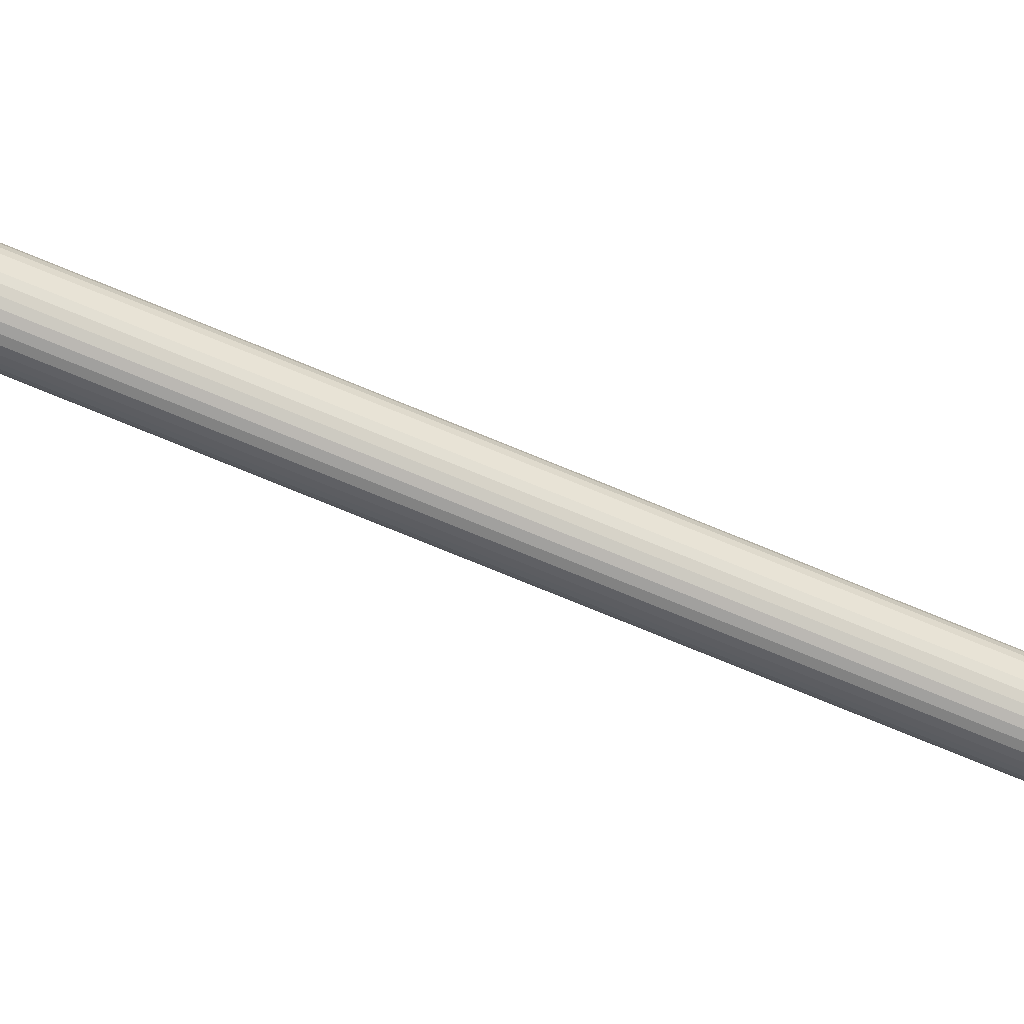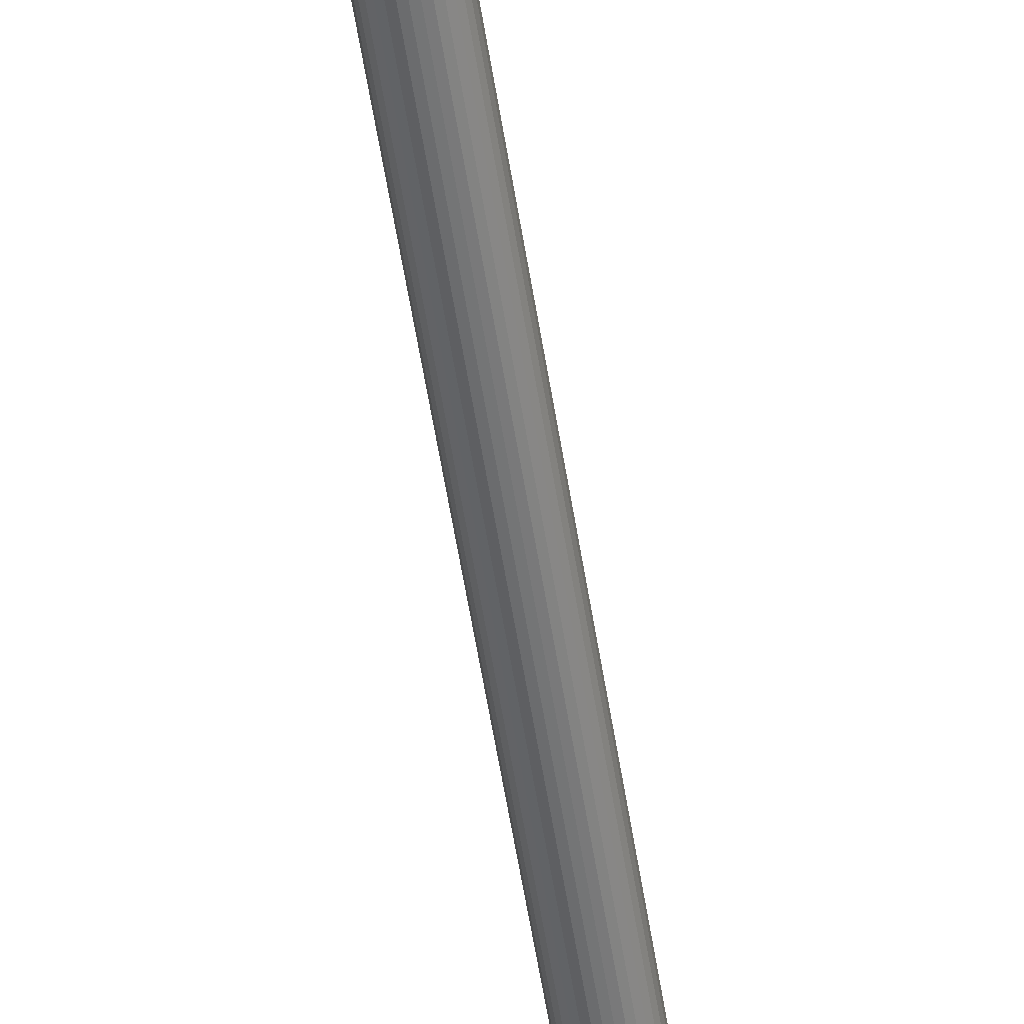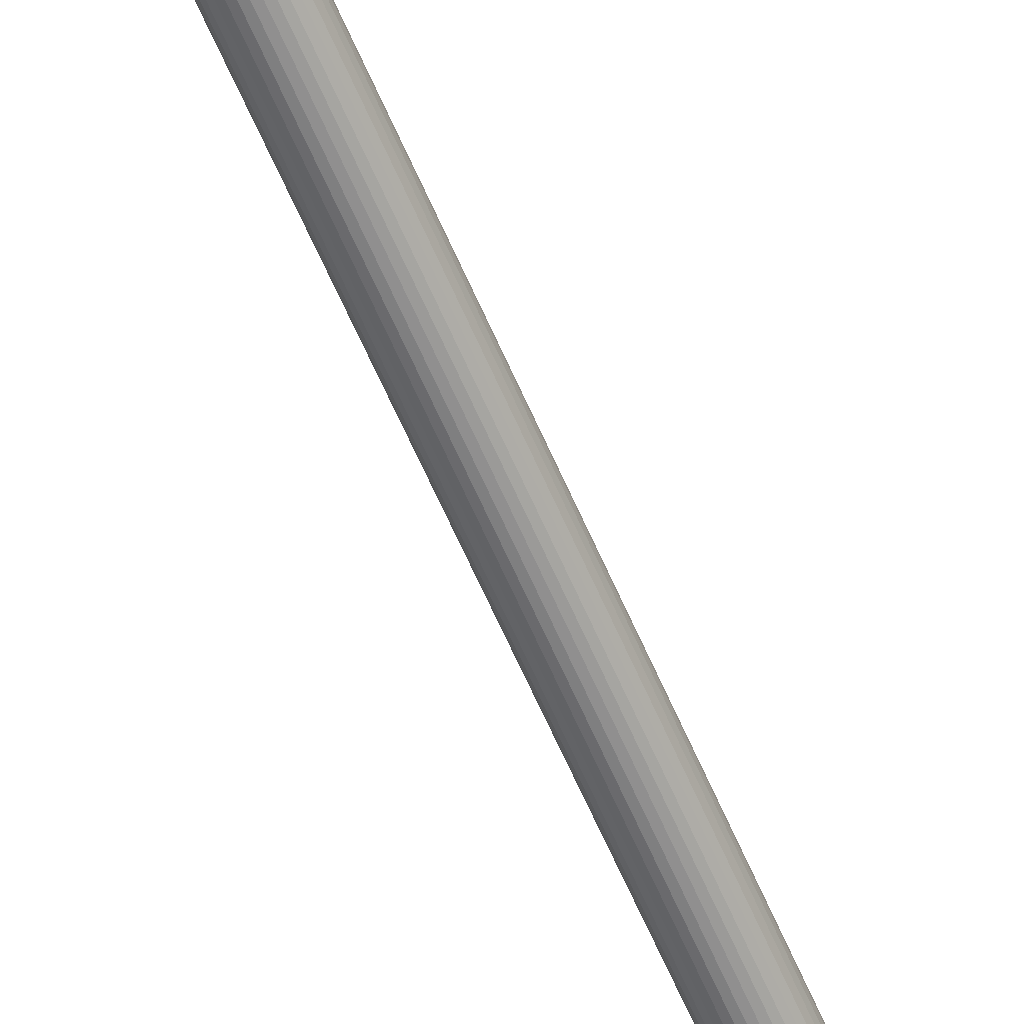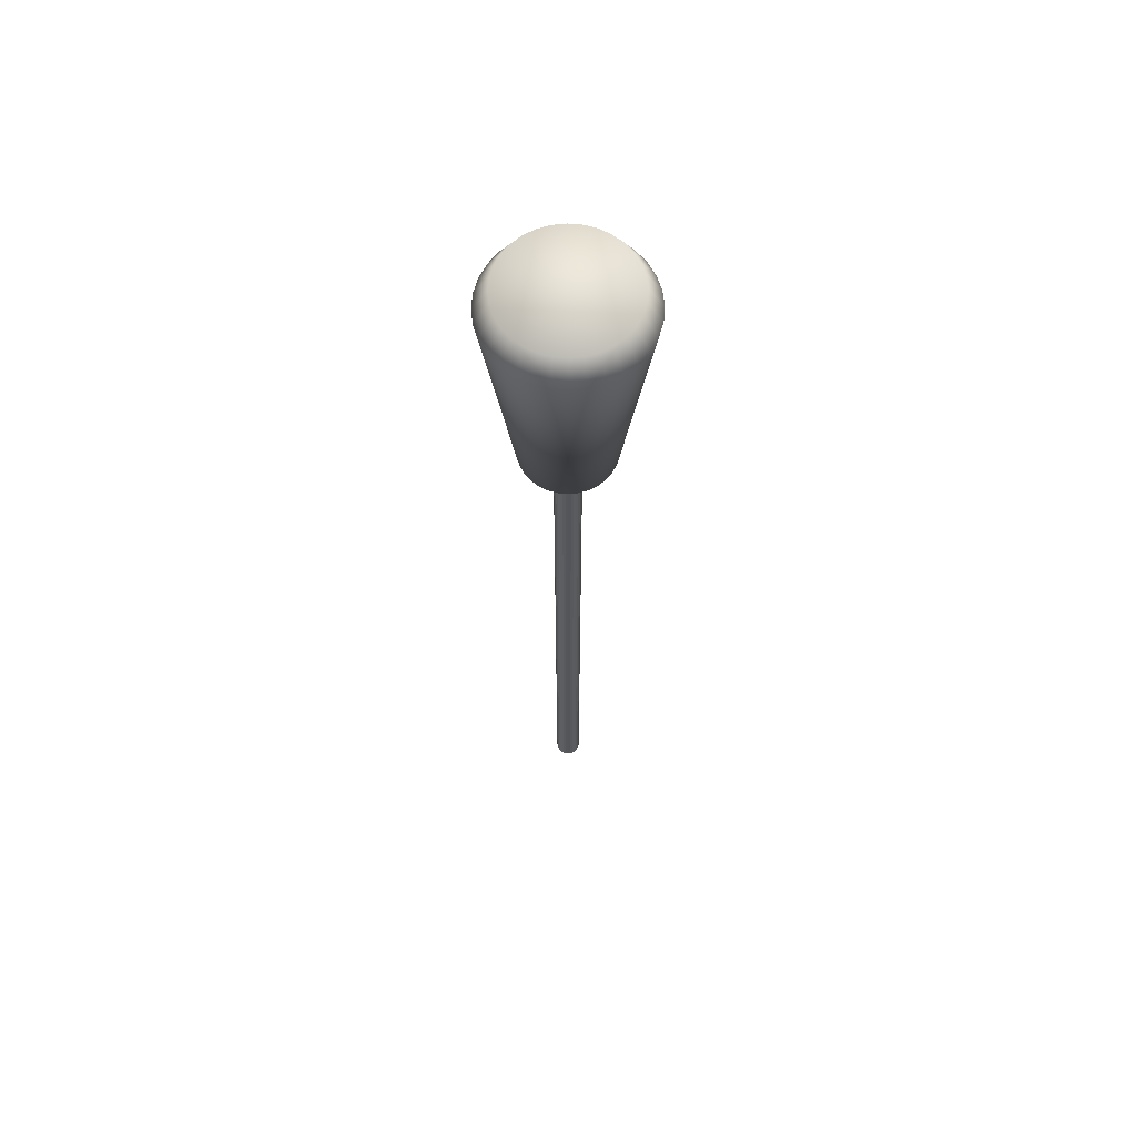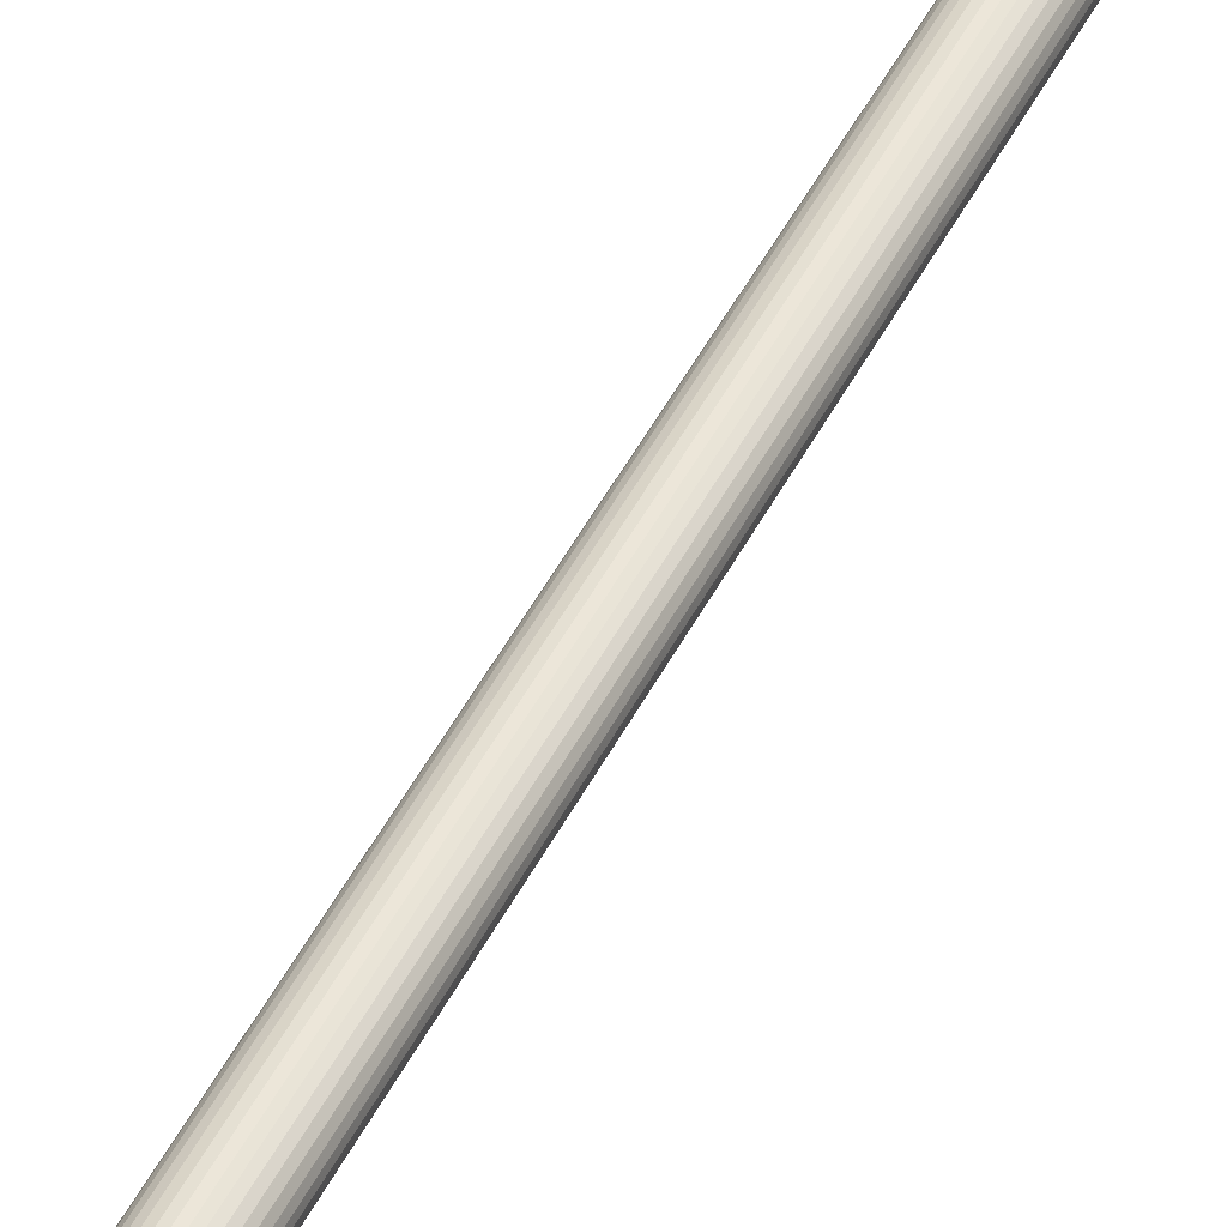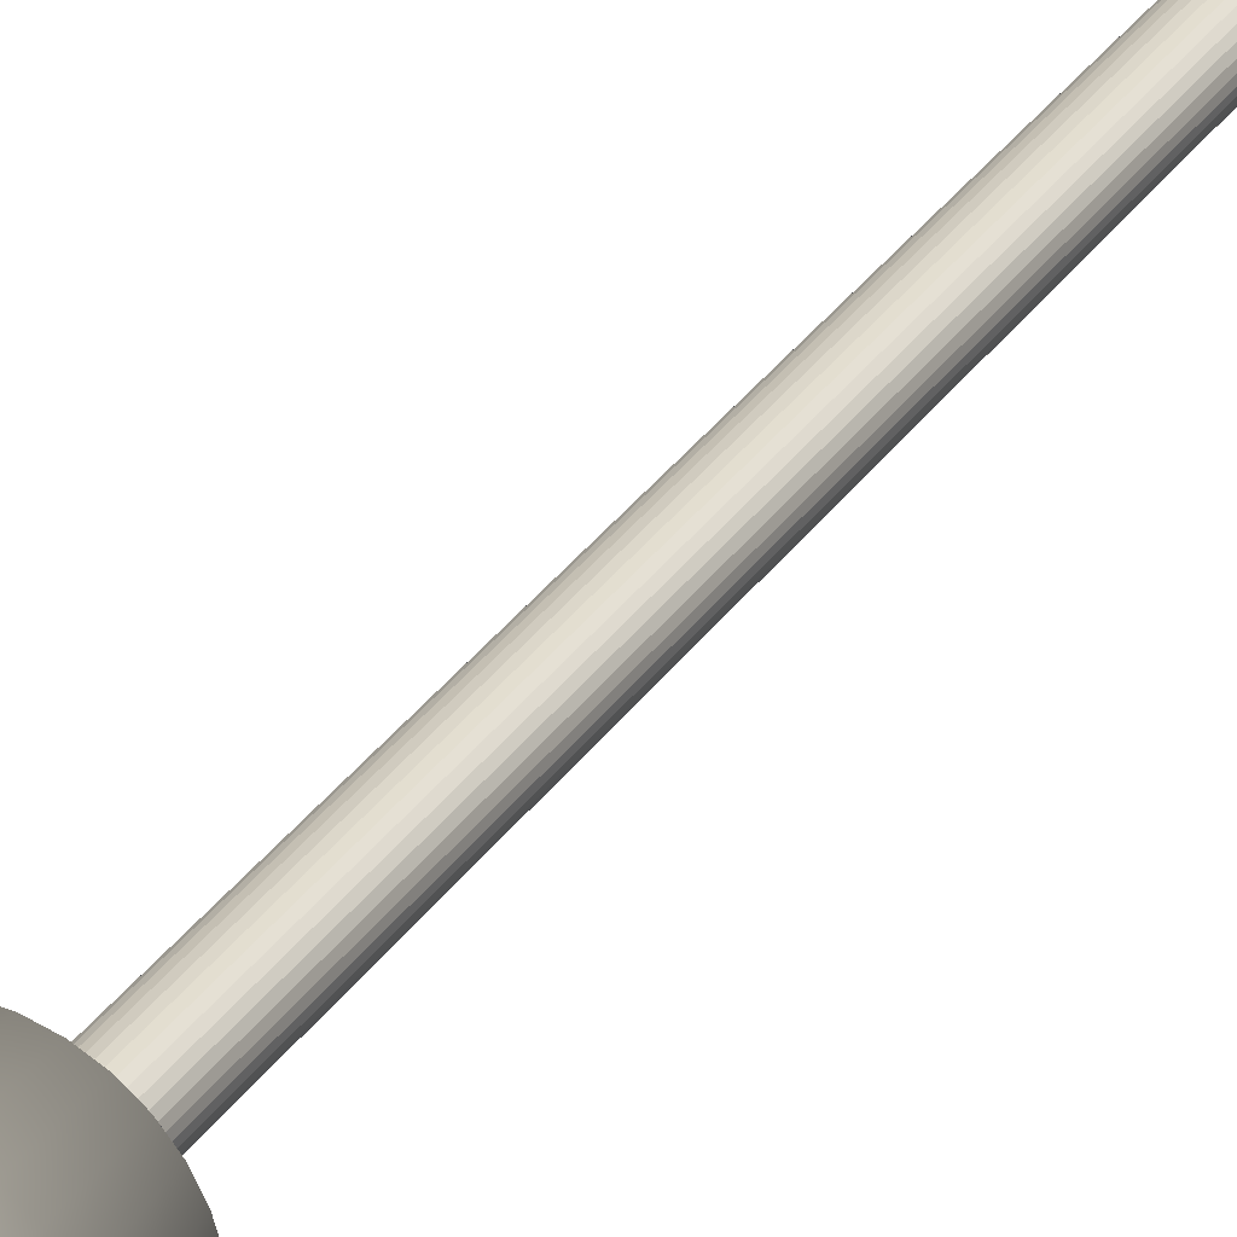
<metadata>
{"format":"obj","ext":"obj","renderer":"f3d","projection":"perspective","resolution":1024,"background":"white","views":[{"elev":-77.3,"azim":-112.2,"up":"+Z"},{"elev":-55.1,"azim":-171.2,"up":"+Z"},{"elev":-62.8,"azim":23.3,"up":"+Z"},{"elev":63.9,"azim":-45.8,"up":"+Y"},{"elev":43.4,"azim":-155.6,"up":"+Z"},{"elev":27.5,"azim":-154.7,"up":"+Z"}]}
</metadata>
<code>
o Circle.001
v -0 -1.46 -0.1362
v -0.02656 -1.46 -0.1335
v -0.05211 -1.46 -0.1258
v -0.07565 -1.46 -0.1132
v -0.09628 -1.46 -0.09628
v -0.1132 -1.46 -0.07565
v -0.1258 -1.46 -0.05211
v -0.1335 -1.46 -0.02656
v -0.1362 -1.46 -0
v -0.1335 -1.46 0.02656
v -0.1258 -1.46 0.05211
v -0.1132 -1.46 0.07565
v -0.09628 -1.46 0.09628
v -0.07565 -1.46 0.1132
v -0.05211 -1.46 0.1258
v -0.02656 -1.46 0.1335
v 0 -1.46 0.1362
v 0.02656 -1.46 0.1335
v 0.05211 -1.46 0.1258
v 0.07565 -1.46 0.1132
v 0.09628 -1.46 0.09628
v 0.1132 -1.46 0.07565
v 0.1258 -1.46 0.05211
v 0.1335 -1.46 0.02656
v 0.1362 -1.46 -0
v 0.1335 -1.46 -0.02656
v 0.1258 -1.46 -0.05211
v 0.1132 -1.46 -0.07565
v 0.09628 -1.46 -0.09628
v 0.07565 -1.46 -0.1132
v 0.05211 -1.46 -0.1258
v 0.02656 -1.46 -0.1335
v -0 8.363 -0.1362
v -0.02656 8.363 -0.1335
v -0.05211 8.363 -0.1258
v -0.07565 8.363 -0.1132
v -0.09628 8.363 -0.09628
v -0.1132 8.363 -0.07565
v -0.1258 8.363 -0.05211
v -0.1335 8.363 -0.02656
v -0.1362 8.363 -0
v -0.1335 8.363 0.02656
v -0.1258 8.363 0.05211
v -0.1132 8.363 0.07565
v -0.09628 8.363 0.09628
v -0.07565 8.363 0.1132
v -0.05211 8.363 0.1258
v -0.02656 8.363 0.1335
v 0 8.363 0.1362
v 0.02656 8.363 0.1335
v 0.05211 8.363 0.1258
v 0.07565 8.363 0.1132
v 0.09628 8.363 0.09628
v 0.1132 8.363 0.07565
v 0.1258 8.363 0.05211
v 0.1335 8.363 0.02656
v 0.1362 8.363 -0
v 0.1335 8.363 -0.02656
v 0.1258 8.363 -0.05211
v 0.1132 8.363 -0.07565
v 0.09628 8.363 -0.09628
v 0.07565 8.363 -0.1132
v 0.05211 8.363 -0.1258
v 0.02656 8.363 -0.1335
f 2 1 32 31 30 29 28 27 26 25 24 23 22 21 20 19 18 17 16 15 14 13 12 11 10 9 8 7 6 5 4 3
f 34 35 36 37 38 39 40 41 42 43 44 45 46 47 48 49 50 51 52 53 54 55 56 57 58 59 60 61 62 63 64 33
f 17 18 50 49
f 4 5 37 36
f 31 32 64 63
f 18 19 51 50
f 5 6 38 37
f 32 1 33 64
f 19 20 52 51
f 6 7 39 38
f 20 21 53 52
f 7 8 40 39
f 21 22 54 53
f 8 9 41 40
f 22 23 55 54
f 9 10 42 41
f 23 24 56 55
f 10 11 43 42
f 24 25 57 56
f 11 12 44 43
f 25 26 58 57
f 12 13 45 44
f 26 27 59 58
f 13 14 46 45
f 27 28 60 59
f 14 15 47 46
f 1 2 34 33
f 28 29 61 60
f 15 16 48 47
f 2 3 35 34
f 29 30 62 61
f 16 17 49 48
f 3 4 36 35
f 30 31 63 62
o Circle.005
v -0 6.126 -0.4821
v -0.09406 6.126 -0.4729
v -0.1845 6.126 -0.4454
v -0.2679 6.126 -0.4009
v -0.3409 6.126 -0.3409
v -0.4009 6.126 -0.2679
v -0.4454 6.126 -0.1845
v -0.4729 6.126 -0.09406
v -0.4821 6.126 -0
v -0.4729 6.126 0.09406
v -0.4454 6.126 0.1845
v -0.4009 6.126 0.2679
v -0.3409 6.126 0.3409
v -0.2679 6.126 0.4009
v -0.1845 6.126 0.4454
v -0.09406 6.126 0.4729
v 0 6.126 0.4821
v 0.09406 6.126 0.4729
v 0.1845 6.126 0.4454
v 0.2679 6.126 0.4009
v 0.3409 6.126 0.3409
v 0.4009 6.126 0.2679
v 0.4454 6.126 0.1845
v 0.4729 6.126 0.09406
v 0.4821 6.126 -1e-06
v 0.4729 6.126 -0.09406
v 0.4454 6.126 -0.1845
v 0.4009 6.126 -0.2679
v 0.3409 6.126 -0.3409
v 0.2679 6.126 -0.4009
v 0.1845 6.126 -0.4454
v 0.09406 6.126 -0.4729
v -0 8.434 -0.7894
v -0.154 8.434 -0.7742
v -0.3021 8.434 -0.7293
v -0.4385 8.434 -0.6563
v -0.5582 8.434 -0.5582
v -0.6563 8.434 -0.4385
v -0.7293 8.434 -0.3021
v -0.7742 8.434 -0.154
v -0.7894 8.434 -0
v -0.7742 8.434 0.154
v -0.7293 8.434 0.3021
v -0.6563 8.434 0.4385
v -0.5582 8.434 0.5582
v -0.4385 8.434 0.6563
v -0.3021 8.434 0.7293
v -0.154 8.434 0.7742
v 0 8.434 0.7894
v 0.154 8.434 0.7742
v 0.3021 8.434 0.7293
v 0.4385 8.434 0.6563
v 0.5582 8.434 0.5582
v 0.6563 8.434 0.4385
v 0.7293 8.434 0.3021
v 0.7742 8.434 0.154
v 0.7894 8.434 -1e-06
v 0.7742 8.434 -0.154
v 0.7293 8.434 -0.3021
v 0.6563 8.434 -0.4386
v 0.5582 8.434 -0.5582
v 0.4385 8.434 -0.6563
v 0.3021 8.434 -0.7293
v 0.154 8.434 -0.7742
v -0 8.687 -0.6466
v -0.1261 8.687 -0.6342
v -0.2474 8.687 -0.5974
v -0.3592 8.687 -0.5376
v -0.4572 8.687 -0.4572
v -0.5376 8.687 -0.3592
v -0.5974 8.687 -0.2474
v -0.6342 8.687 -0.1261
v -0.6466 8.687 -0
v -0.6342 8.687 0.1261
v -0.5974 8.687 0.2474
v -0.5376 8.687 0.3592
v -0.4572 8.687 0.4572
v -0.3592 8.687 0.5376
v -0.2474 8.687 0.5974
v -0.1261 8.687 0.6342
v 0 8.687 0.6466
v 0.1261 8.687 0.6342
v 0.2475 8.687 0.5974
v 0.3592 8.687 0.5376
v 0.4572 8.687 0.4572
v 0.5376 8.687 0.3592
v 0.5974 8.687 0.2474
v 0.6342 8.687 0.1261
v 0.6466 8.687 -1e-06
v 0.6342 8.687 -0.1261
v 0.5974 8.687 -0.2475
v 0.5376 8.687 -0.3592
v 0.4572 8.687 -0.4572
v 0.3592 8.687 -0.5376
v 0.2474 8.687 -0.5974
v 0.1261 8.687 -0.6342
f 66 65 96 95 94 93 92 91 90 89 88 87 86 85 84 83 82 81 80 79 78 77 76 75 74 73 72 71 70 69 68 67
f 126 127 159 158
f 86 87 119 118
f 73 74 106 105
f 87 88 120 119
f 74 75 107 106
f 88 89 121 120
f 75 76 108 107
f 89 90 122 121
f 76 77 109 108
f 90 91 123 122
f 77 78 110 109
f 91 92 124 123
f 78 79 111 110
f 65 66 98 97
f 92 93 125 124
f 79 80 112 111
f 66 67 99 98
f 93 94 126 125
f 80 81 113 112
f 67 68 100 99
f 94 95 127 126
f 81 82 114 113
f 68 69 101 100
f 95 96 128 127
f 82 83 115 114
f 69 70 102 101
f 96 65 97 128
f 83 84 116 115
f 70 71 103 102
f 84 85 117 116
f 71 72 104 103
f 85 86 118 117
f 72 73 105 104
f 130 131 132 133 134 135 136 137 138 139 140 141 142 143 144 145 146 147 148 149 150 151 152 153 154 155 156 157 158 159 160 129
f 113 114 146 145
f 100 101 133 132
f 127 128 160 159
f 114 115 147 146
f 101 102 134 133
f 128 97 129 160
f 115 116 148 147
f 102 103 135 134
f 116 117 149 148
f 103 104 136 135
f 117 118 150 149
f 104 105 137 136
f 118 119 151 150
f 105 106 138 137
f 119 120 152 151
f 106 107 139 138
f 120 121 153 152
f 107 108 140 139
f 121 122 154 153
f 108 109 141 140
f 122 123 155 154
f 109 110 142 141
f 123 124 156 155
f 110 111 143 142
f 97 98 130 129
f 124 125 157 156
f 111 112 144 143
f 98 99 131 130
f 125 126 158 157
f 112 113 145 144
f 99 100 132 131

</code>
